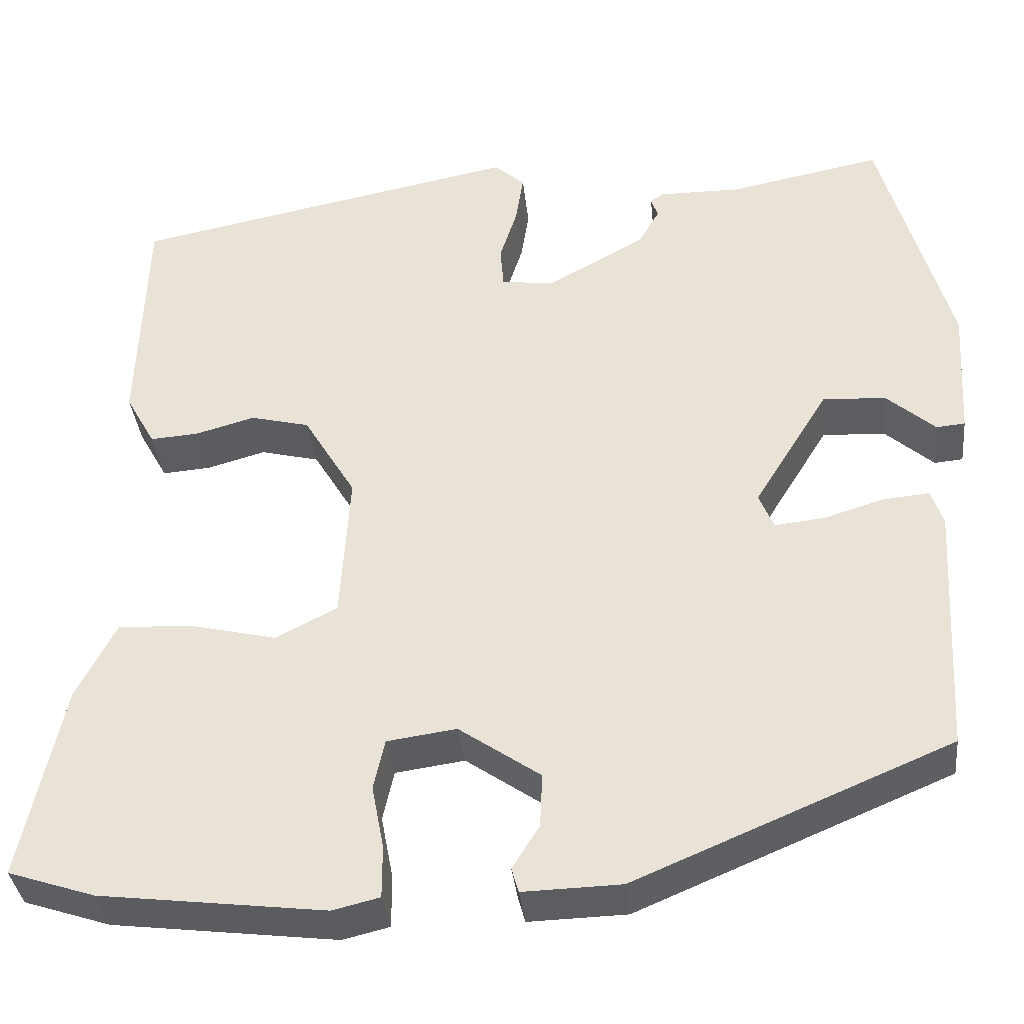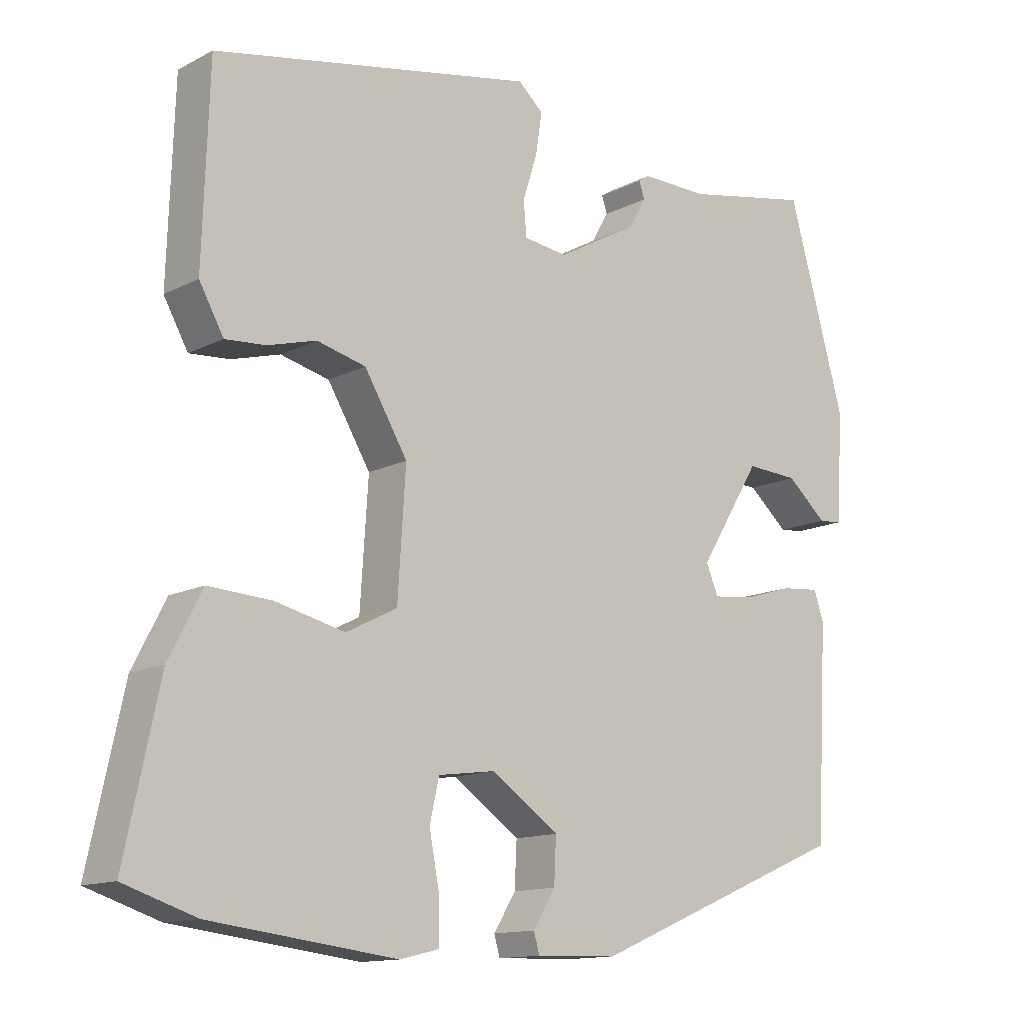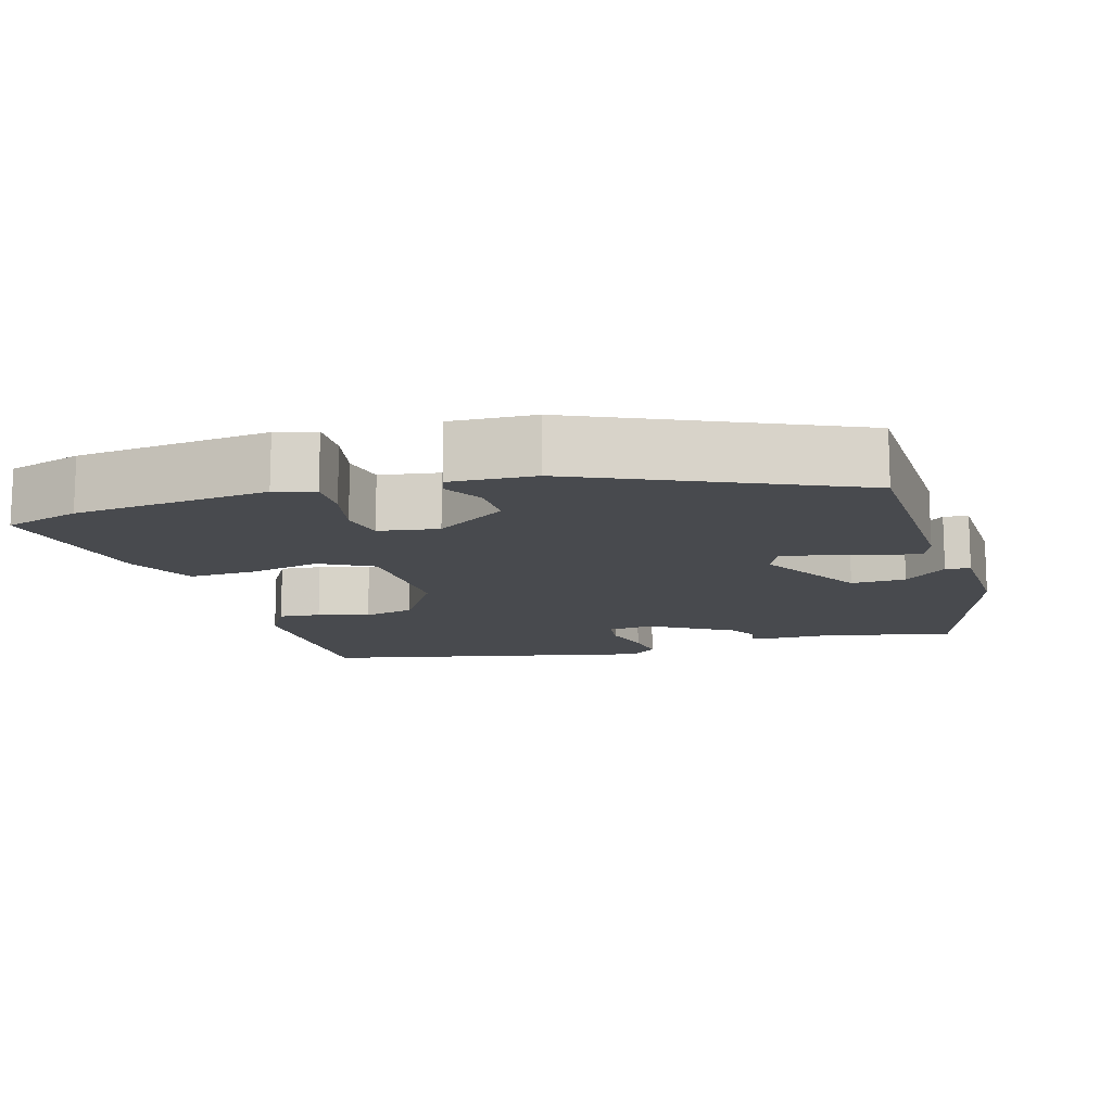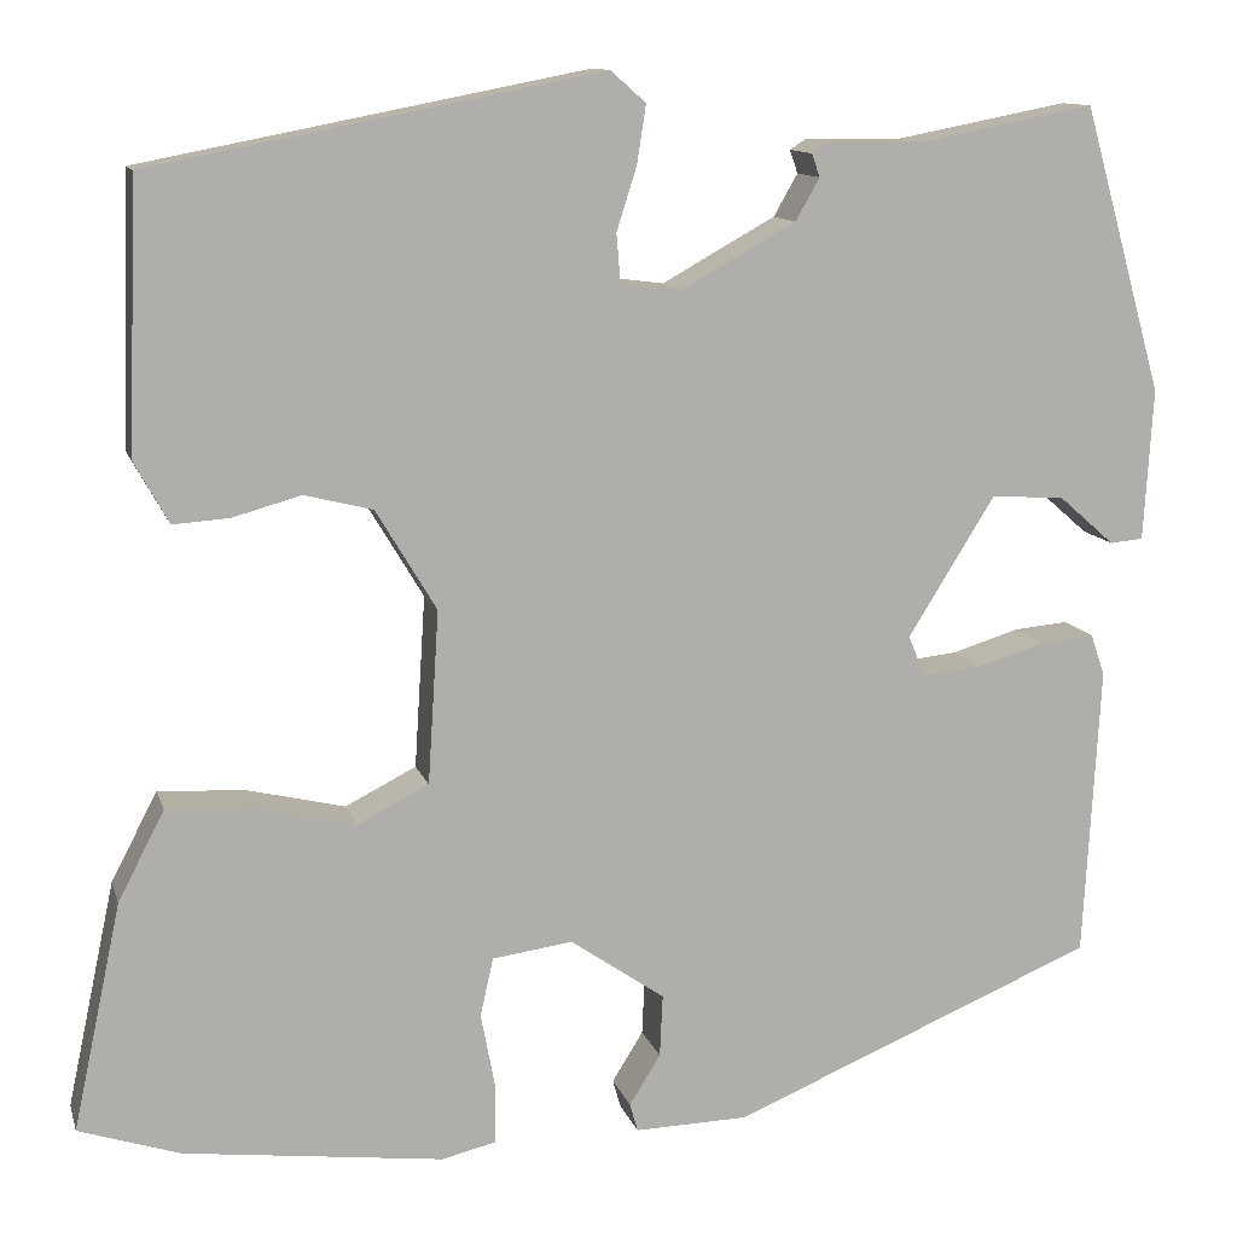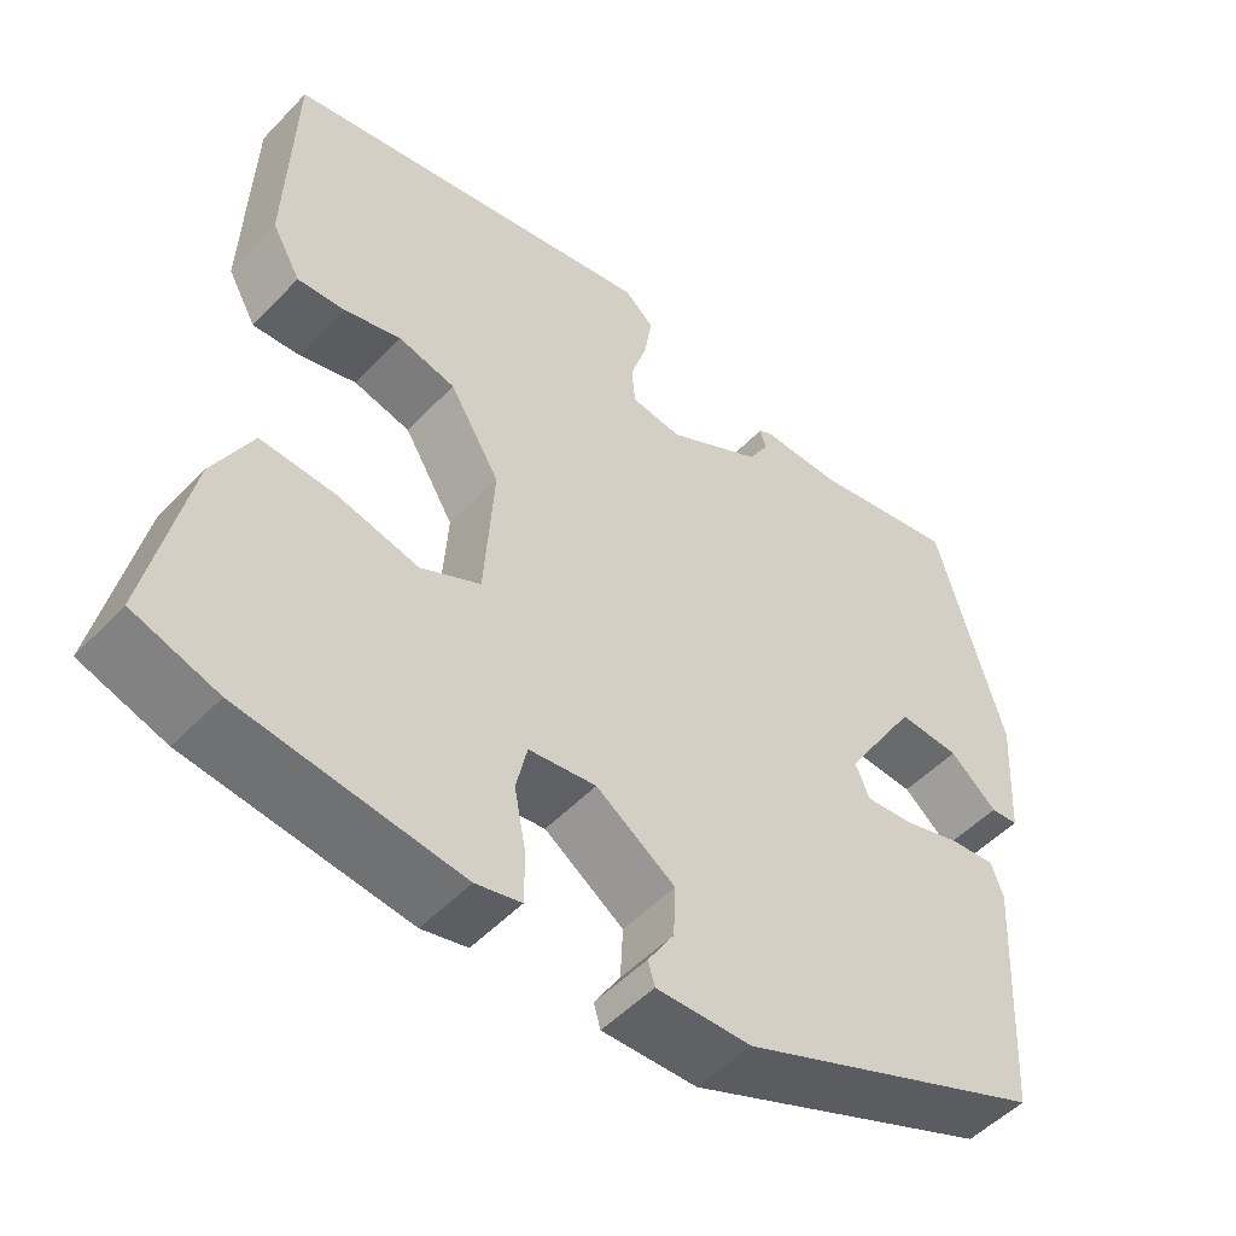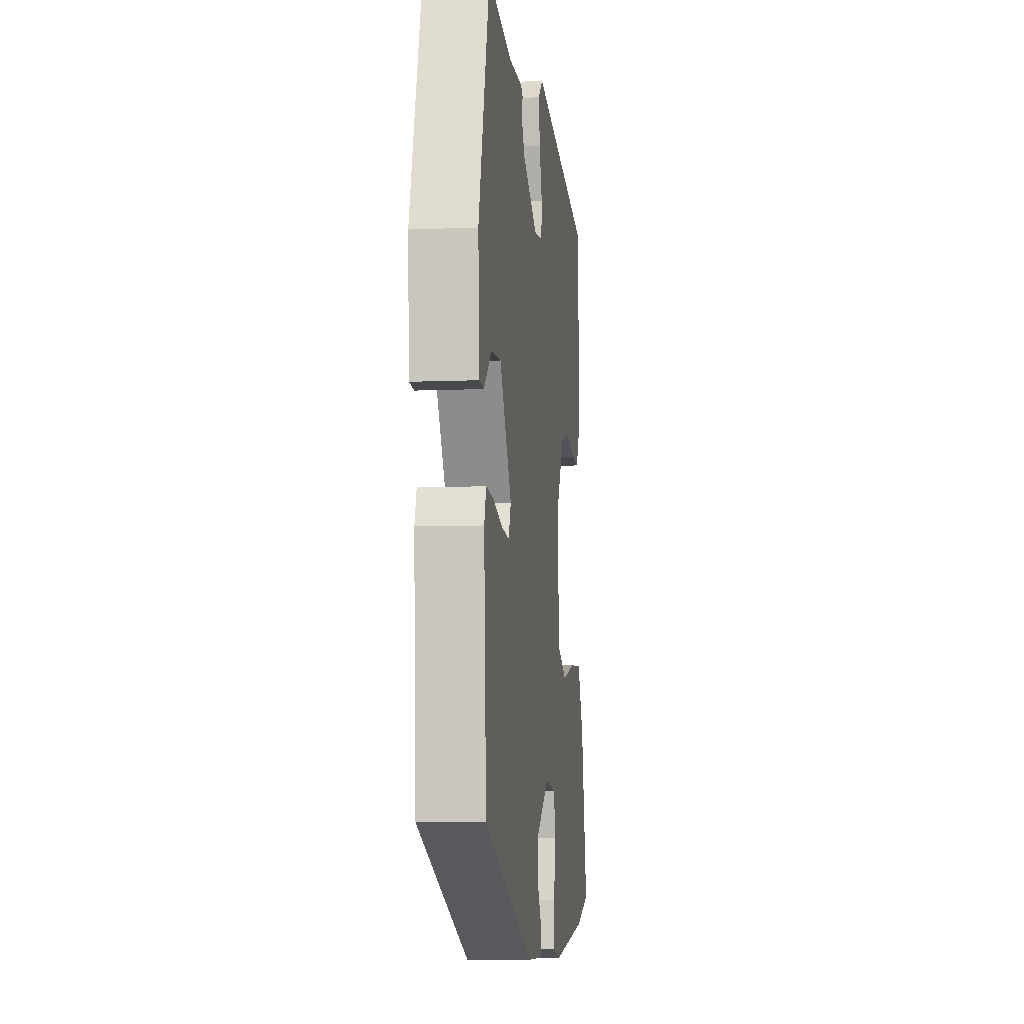
<metadata>
{"format":"obj","ext":"obj","renderer":"f3d","projection":"perspective","resolution":1024,"background":"white","views":[{"elev":-36.0,"azim":-173.9,"up":"+Z"},{"elev":-13.2,"azim":139.5,"up":"+Z"},{"elev":-13.2,"azim":-164.9,"up":"+Y"},{"elev":11.7,"azim":165.6,"up":"+Z"},{"elev":-51.1,"azim":138.3,"up":"+Z"},{"elev":-7.2,"azim":-82.9,"up":"+Z"}]}
</metadata>
<code>
v 0.49 0.07 0.44
v 0.499 0.07 0.173
v 0.465 0.07 0.112
v 0.409 0.07 0.116
v 0.341 0.07 0.135
v 0.273 0.07 0.118
v 0.213 0.07 0.018
v 0.224 0.07 -0.154
v 0.295 0.07 -0.19
v 0.392 0.07 -0.167
v 0.48 0.07 -0.162
v 0.526 0.07 -0.251
v 0.574 0.07 -0.476
v 0.474 0.07 -0.509
v 0.215 0.07 -0.541
v 0.161 0.07 -0.528
v 0.161 0.07 -0.468
v 0.175 0.07 -0.394
v 0.162 0.07 -0.336
v 0.082 0.07 -0.325
v -0.012 0.07 -0.39
v -0.009 0.07 -0.452
v 0.022 0.07 -0.502
v 0.014 0.07 -0.53
v -0.099 0.07 -0.527
v -0.462 0.07 -0.375
v -0.478 0.07 -0.084
v -0.464 0.07 -0.043
v -0.41 0.07 -0.048
v -0.341 0.07 -0.069
v -0.284 0.07 -0.075
v -0.267 0.07 -0.034
v -0.353 0.07 0.105
v -0.426 0.07 0.101
v -0.482 0.07 0.052
v -0.515 0.07 0.055
v -0.524 0.07 0.206
v -0.444 0.07 0.49
v -0.268 0.07 0.456
v -0.173 0.07 0.457
v -0.158 0.07 0.447
v -0.166 0.07 0.424
v -0.142 0.07 0.382
v -0.029 0.07 0.319
v 0.032 0.07 0.327
v 0.036 0.07 0.375
v 0.016 0.07 0.438
v 0.007 0.07 0.496
v 0.042 0.07 0.527
v 0.49 0 0.44
v 0.499 0 0.173
v 0.465 0 0.112
v 0.409 0 0.116
v 0.341 0 0.135
v 0.273 0 0.118
v 0.213 0 0.018
v 0.224 0 -0.154
v 0.295 0 -0.19
v 0.392 0 -0.167
v 0.48 0 -0.162
v 0.526 0 -0.251
v 0.574 0 -0.476
v 0.474 0 -0.509
v 0.215 0 -0.541
v 0.161 0 -0.528
v 0.161 0 -0.468
v 0.175 0 -0.394
v 0.162 0 -0.336
v 0.082 0 -0.325
v -0.012 0 -0.39
v -0.009 0 -0.452
v 0.022 0 -0.502
v 0.014 0 -0.53
v -0.099 0 -0.527
v -0.462 0 -0.375
v -0.478 0 -0.084
v -0.464 0 -0.043
v -0.41 0 -0.048
v -0.341 0 -0.069
v -0.284 0 -0.075
v -0.267 0 -0.034
v -0.353 0 0.105
v -0.426 0 0.101
v -0.482 0 0.052
v -0.515 0 0.055
v -0.524 0 0.206
v -0.444 0 0.49
v -0.268 0 0.456
v -0.173 0 0.457
v -0.158 0 0.447
v -0.166 0 0.424
v -0.142 0 0.382
v -0.029 0 0.319
v 0.032 0 0.327
v 0.036 0 0.375
v 0.016 0 0.438
v 0.007 0 0.496
v 0.042 0 0.527
f 3 4 5
f 2 3 5
f 1 2 5
f 49 1 5
f 48 49 5
f 47 48 5
f 46 47 5
f 45 46 5 6
f 44 45 6 7
f 43 44 7 8
f 39 40 41 42
f 39 42 43
f 38 39 43
f 37 38 43
f 36 37 43
f 35 36 43
f 34 35 43
f 33 34 43
f 32 33 43 8
f 28 29 30
f 27 28 30
f 26 27 30
f 25 26 30
f 24 25 30
f 23 24 30
f 22 23 30
f 21 22 30 31
f 31 32 8
f 21 31 8
f 20 21 8
f 16 17 18
f 15 16 18
f 14 15 18
f 13 14 18
f 12 13 18
f 11 12 18
f 10 11 18
f 9 10 18
f 9 18 19
f 8 9 19 20
f 54 53 52
f 54 52 51
f 54 51 50
f 54 50 98
f 54 98 97
f 54 97 96
f 54 96 95
f 55 54 95 94
f 56 55 94 93
f 57 56 93 92
f 91 90 89 88
f 92 91 88
f 92 88 87
f 92 87 86
f 92 86 85
f 92 85 84
f 92 84 83
f 92 83 82
f 57 92 82 81
f 79 78 77
f 79 77 76
f 79 76 75
f 79 75 74
f 79 74 73
f 79 73 72
f 79 72 71
f 80 79 71 70
f 57 81 80
f 57 80 70
f 57 70 69
f 67 66 65
f 67 65 64
f 67 64 63
f 67 63 62
f 67 62 61
f 67 61 60
f 67 60 59
f 67 59 58
f 68 67 58
f 69 68 58 57
f 1 50 51 2
f 2 51 52 3
f 3 52 53 4
f 4 53 54 5
f 5 54 55 6
f 6 55 56 7
f 7 56 57 8
f 8 57 58 9
f 9 58 59 10
f 10 59 60 11
f 11 60 61 12
f 12 61 62 13
f 13 62 63 14
f 14 63 64 15
f 15 64 65 16
f 16 65 66 17
f 17 66 67 18
f 18 67 68 19
f 19 68 69 20
f 20 69 70 21
f 21 70 71 22
f 22 71 72 23
f 23 72 73 24
f 24 73 74 25
f 25 74 75 26
f 26 75 76 27
f 27 76 77 28
f 28 77 78 29
f 29 78 79 30
f 30 79 80 31
f 31 80 81 32
f 32 81 82 33
f 33 82 83 34
f 34 83 84 35
f 35 84 85 36
f 36 85 86 37
f 37 86 87 38
f 38 87 88 39
f 39 88 89 40
f 40 89 90 41
f 41 90 91 42
f 42 91 92 43
f 43 92 93 44
f 44 93 94 45
f 45 94 95 46
f 46 95 96 47
f 47 96 97 48
f 48 97 98 49
f 49 98 50 1

</code>
